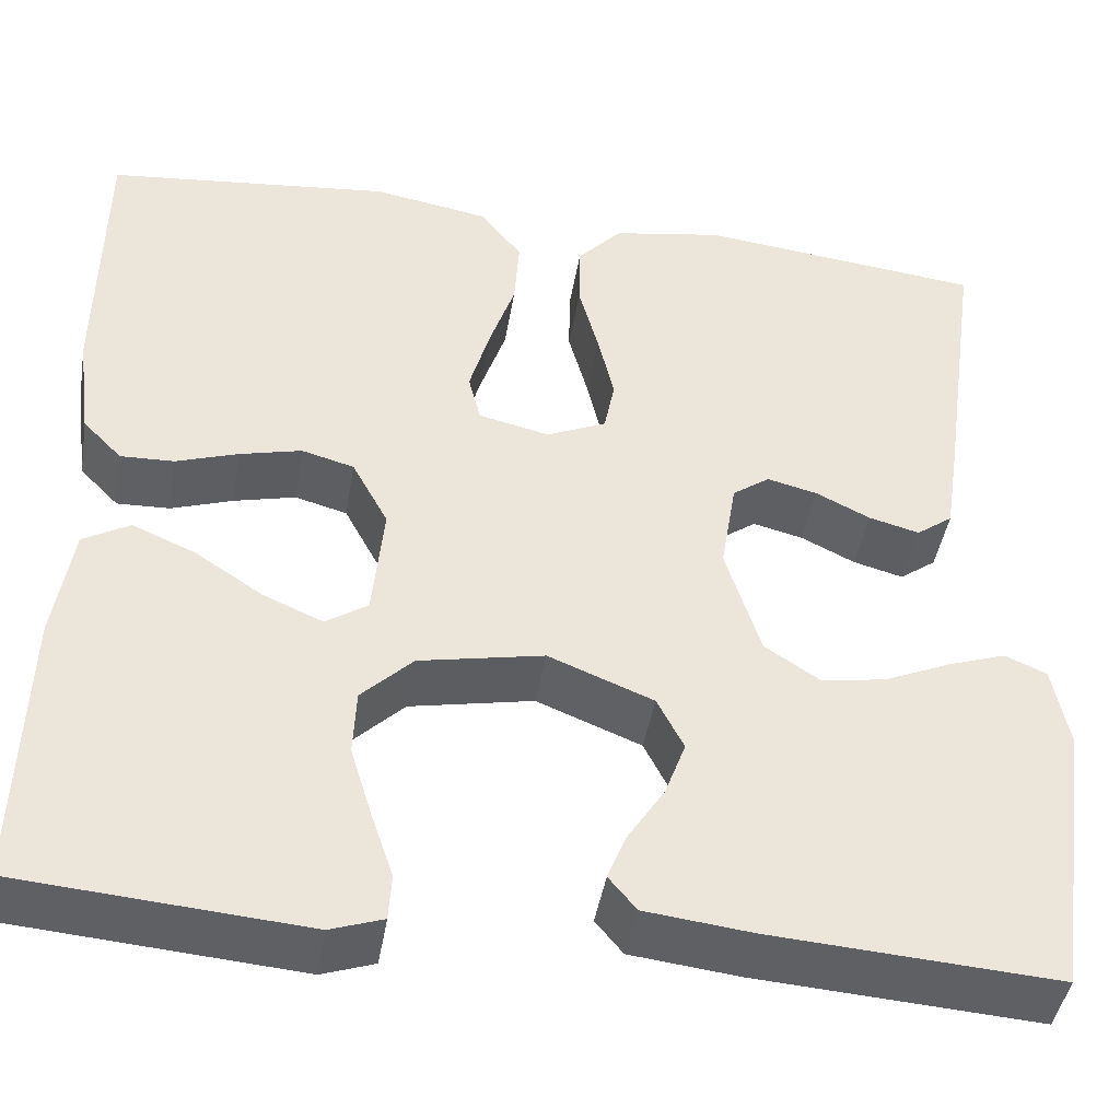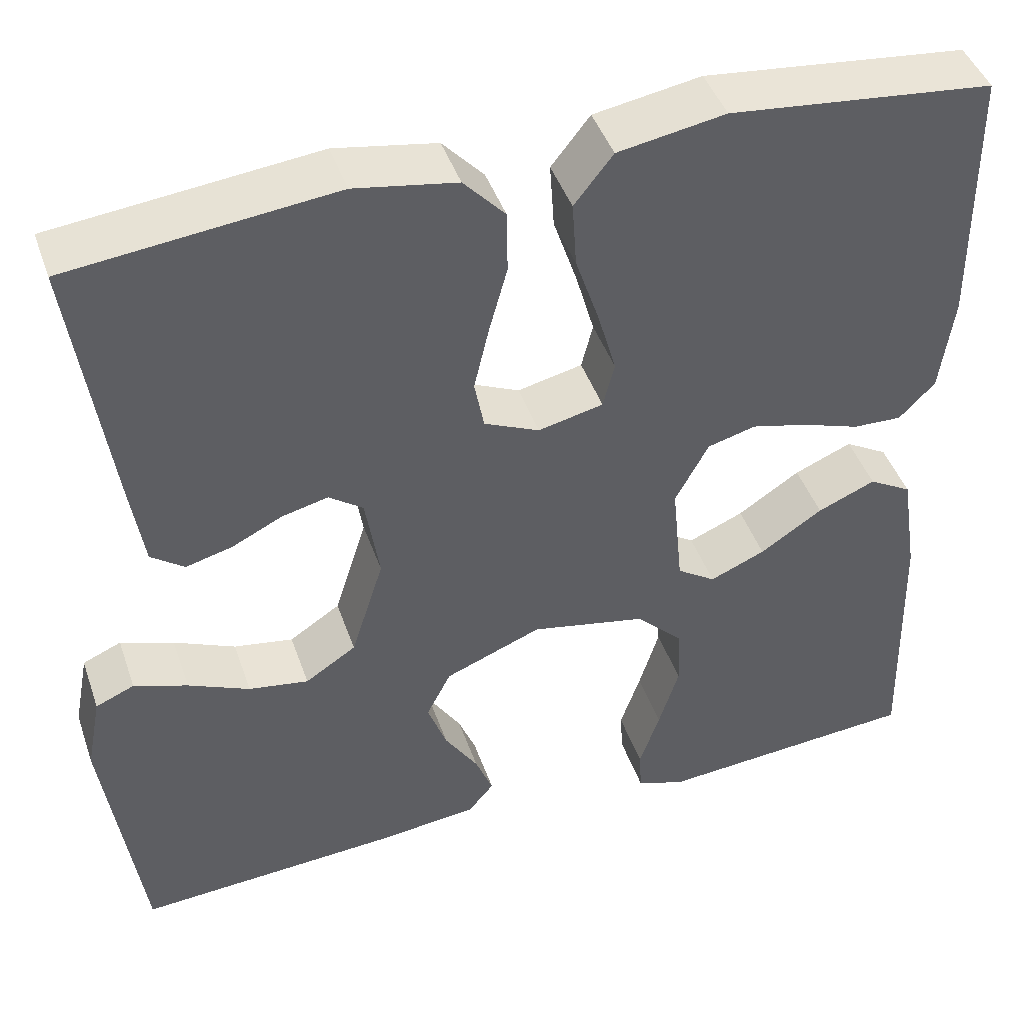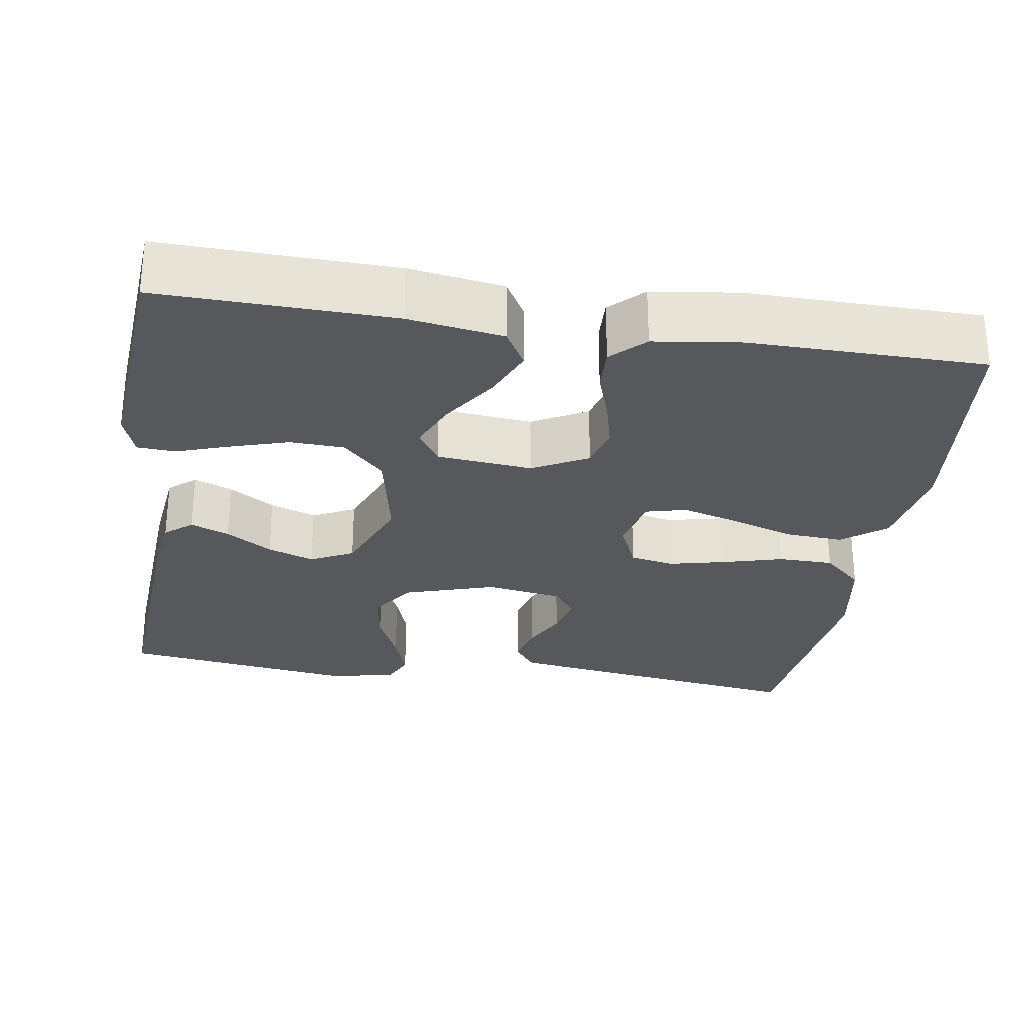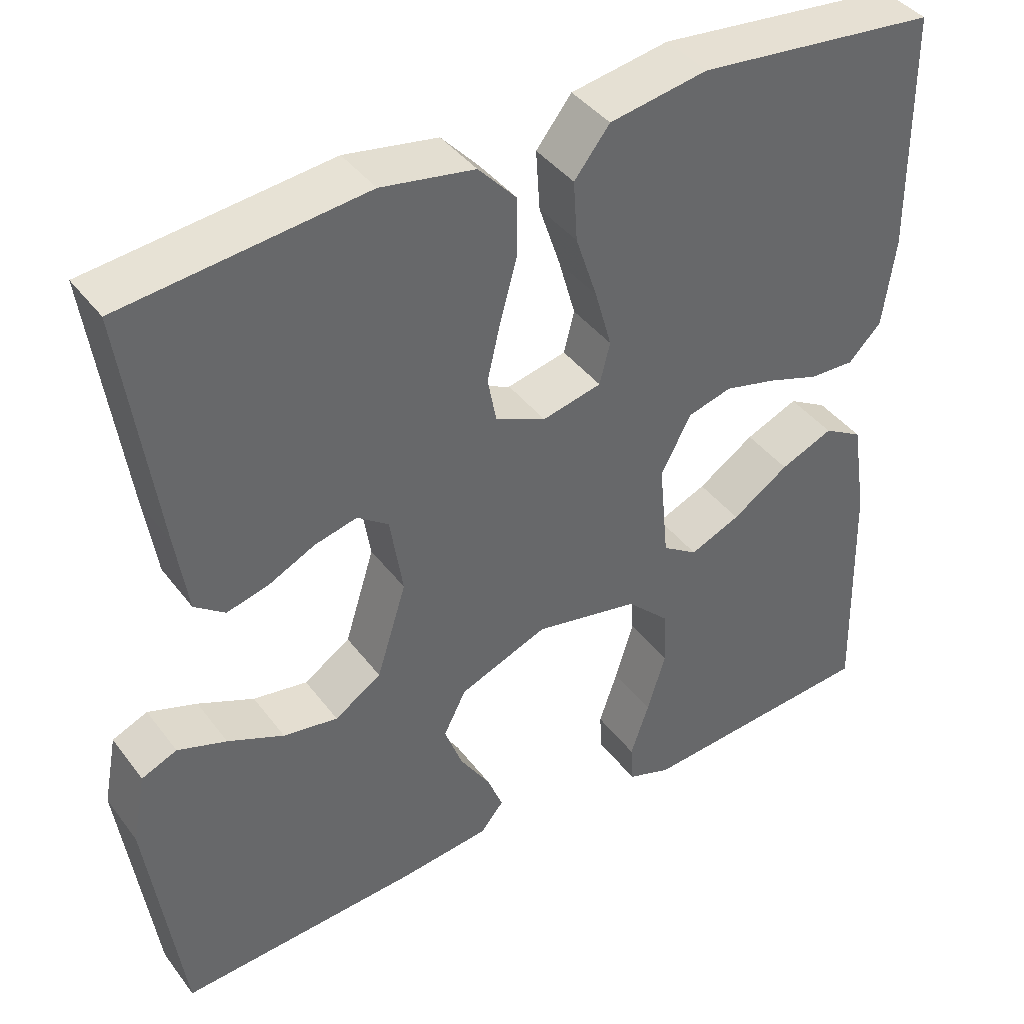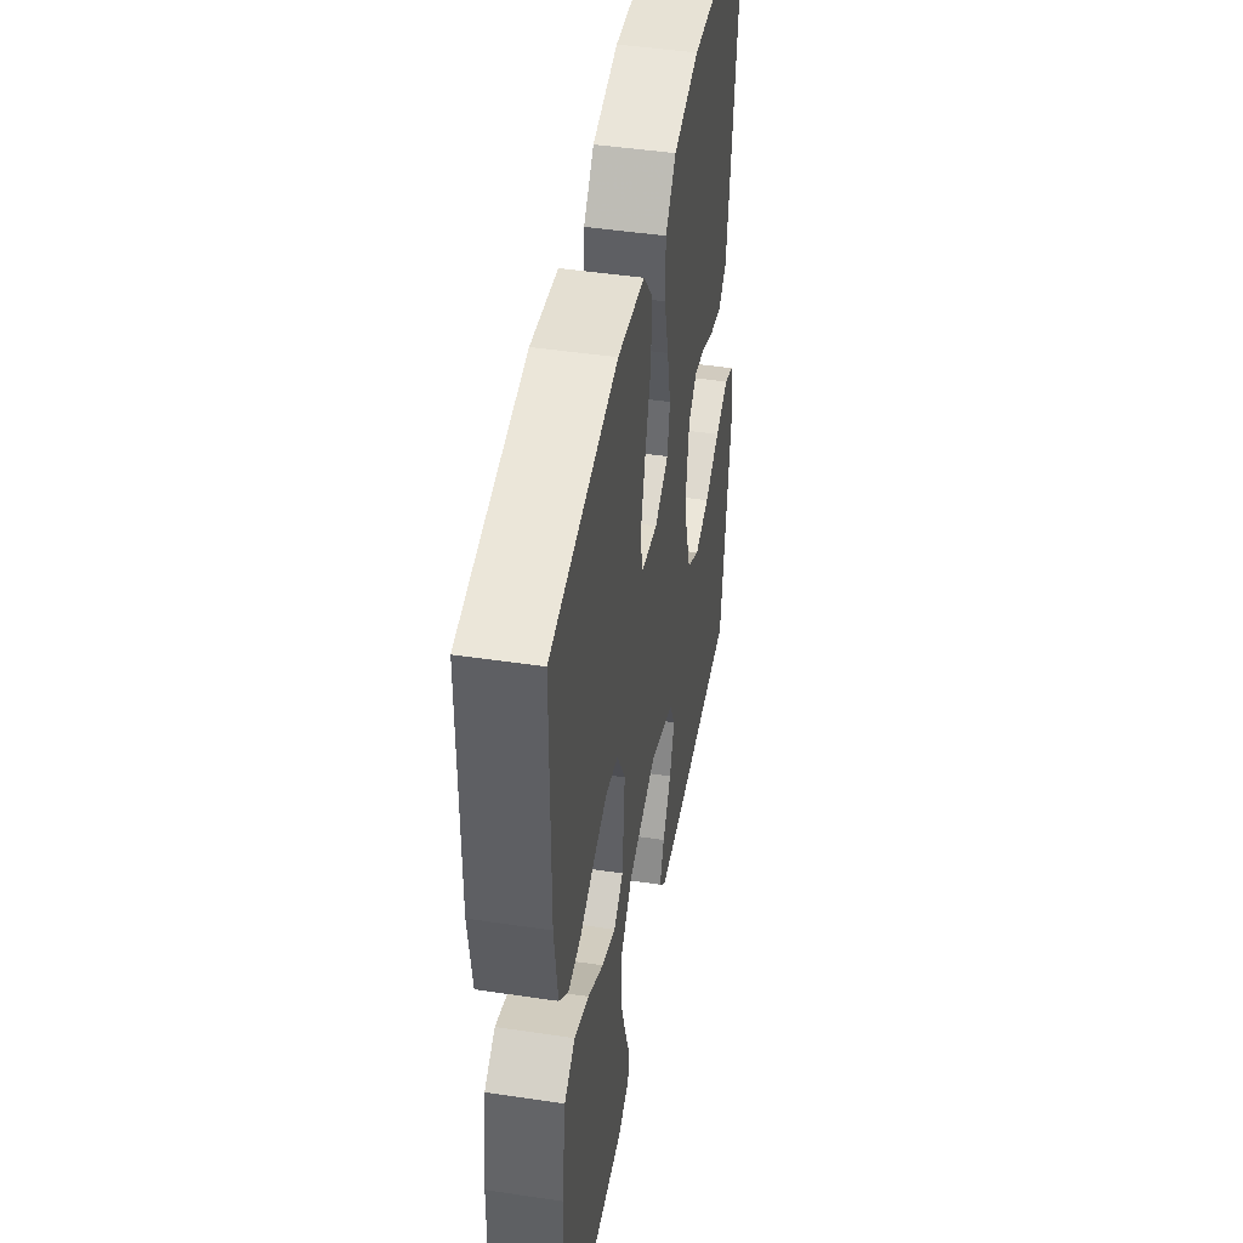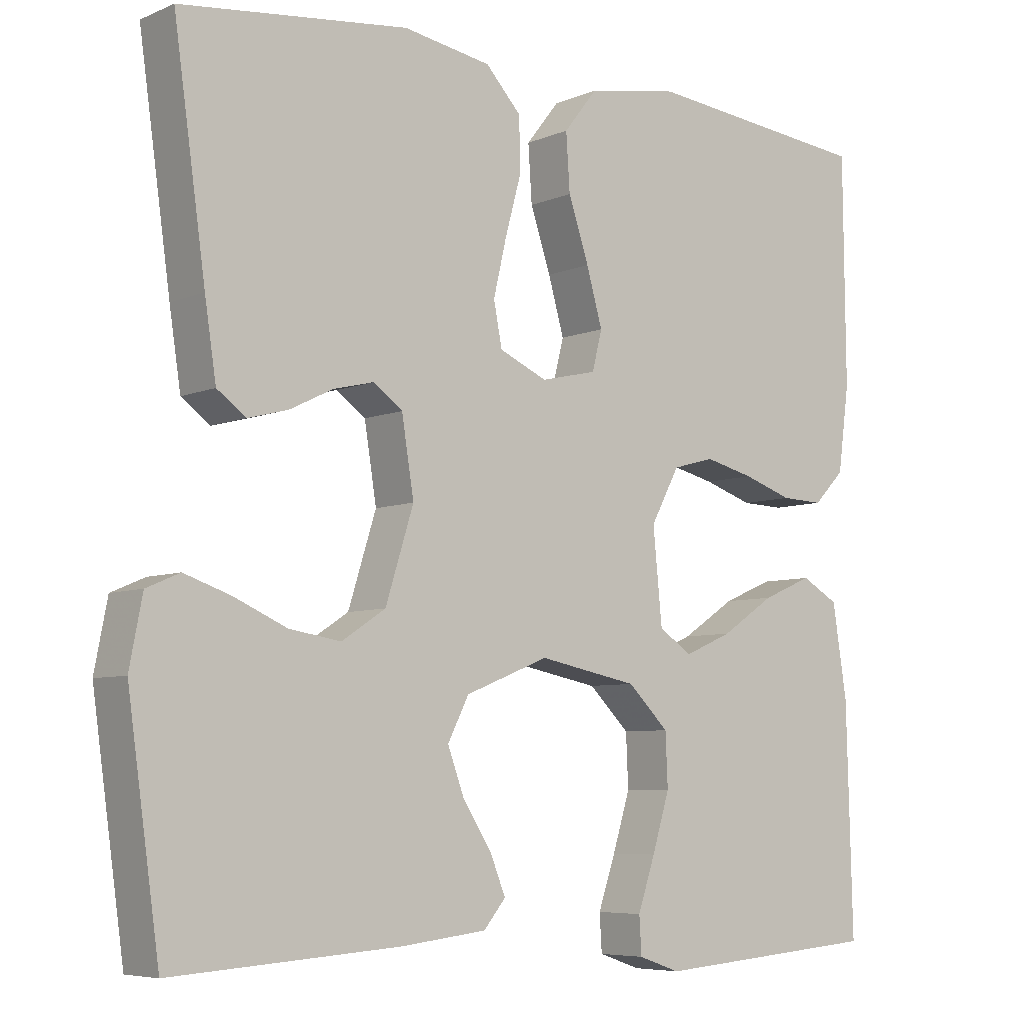
<metadata>
{"format":"obj","ext":"obj","renderer":"f3d","projection":"perspective","resolution":1024,"background":"white","views":[{"elev":-43.8,"azim":-9.5,"up":"+Z"},{"elev":44.2,"azim":161.4,"up":"+Z"},{"elev":-28.1,"azim":-98.8,"up":"+Y"},{"elev":40.9,"azim":146.5,"up":"+Z"},{"elev":46.3,"azim":-80.3,"up":"+Z"},{"elev":-6.4,"azim":141.0,"up":"+Z"}]}
</metadata>
<code>
v 0.5 0.07 -0.5
v 0.2 0.07 -0.48
v 0.087 0.07 -0.467
v 0.058 0.07 -0.432
v 0.078 0.07 -0.382
v 0.116 0.07 -0.323
v 0.138 0.07 -0.263
v 0.11 0.07 -0.208
v 0 0.07 -0.164
v -0.131 0.07 -0.19
v -0.185 0.07 -0.243
v -0.188 0.07 -0.313
v -0.165 0.07 -0.388
v -0.142 0.07 -0.456
v -0.145 0.07 -0.505
v -0.2 0.07 -0.524
v -0.5 0.07 -0.5
v -0.492 0.07 -0.2
v -0.473 0.07 -0.078
v -0.424 0.07 -0.05
v -0.358 0.07 -0.078
v -0.287 0.07 -0.125
v -0.224 0.07 -0.152
v -0.18 0.07 -0.123
v -0.168 0.07 0
v -0.206 0.07 0.071
v -0.261 0.07 0.086
v -0.326 0.07 0.07
v -0.391 0.07 0.048
v -0.447 0.07 0.046
v -0.488 0.07 0.088
v -0.503 0.07 0.2
v -0.5 0.07 0.5
v -0.2 0.07 0.532
v -0.078 0.07 0.511
v -0.034 0.07 0.455
v -0.039 0.07 0.38
v -0.066 0.07 0.299
v -0.087 0.07 0.225
v -0.074 0.07 0.173
v 0 0.07 0.156
v 0.063 0.07 0.184
v 0.074 0.07 0.241
v 0.057 0.07 0.314
v 0.036 0.07 0.391
v 0.037 0.07 0.462
v 0.084 0.07 0.513
v 0.2 0.07 0.533
v 0.5 0.07 0.5
v 0.458 0.07 0.2
v 0.443 0.07 0.101
v 0.405 0.07 0.073
v 0.352 0.07 0.087
v 0.295 0.07 0.115
v 0.242 0.07 0.128
v 0.203 0.07 0.1
v 0.187 0.07 0
v 0.224 0.07 -0.118
v 0.282 0.07 -0.156
v 0.35 0.07 -0.145
v 0.42 0.07 -0.114
v 0.481 0.07 -0.093
v 0.525 0.07 -0.112
v 0.542 0.07 -0.2
v 0.5 0 -0.5
v 0.2 0 -0.48
v 0.087 0 -0.467
v 0.058 0 -0.432
v 0.078 0 -0.382
v 0.116 0 -0.323
v 0.138 0 -0.263
v 0.11 0 -0.208
v 0 0 -0.164
v -0.131 0 -0.19
v -0.185 0 -0.243
v -0.188 0 -0.313
v -0.165 0 -0.388
v -0.142 0 -0.456
v -0.145 0 -0.505
v -0.2 0 -0.524
v -0.5 0 -0.5
v -0.492 0 -0.2
v -0.473 0 -0.078
v -0.424 0 -0.05
v -0.358 0 -0.078
v -0.287 0 -0.125
v -0.224 0 -0.152
v -0.18 0 -0.123
v -0.168 0 0
v -0.206 0 0.071
v -0.261 0 0.086
v -0.326 0 0.07
v -0.391 0 0.048
v -0.447 0 0.046
v -0.488 0 0.088
v -0.503 0 0.2
v -0.5 0 0.5
v -0.2 0 0.532
v -0.078 0 0.511
v -0.034 0 0.455
v -0.039 0 0.38
v -0.066 0 0.299
v -0.087 0 0.225
v -0.074 0 0.173
v 0 0 0.156
v 0.063 0 0.184
v 0.074 0 0.241
v 0.057 0 0.314
v 0.036 0 0.391
v 0.037 0 0.462
v 0.084 0 0.513
v 0.2 0 0.533
v 0.5 0 0.5
v 0.458 0 0.2
v 0.443 0 0.101
v 0.405 0 0.073
v 0.352 0 0.087
v 0.295 0 0.115
v 0.242 0 0.128
v 0.203 0 0.1
v 0.187 0 0
v 0.224 0 -0.118
v 0.282 0 -0.156
v 0.35 0 -0.145
v 0.42 0 -0.114
v 0.481 0 -0.093
v 0.525 0 -0.112
v 0.542 0 -0.2
f 4 5 6
f 3 4 6
f 2 3 6
f 1 2 6
f 64 1 6
f 63 64 6
f 62 63 6
f 61 62 6
f 60 61 6
f 59 60 6 7
f 58 59 7 8
f 57 58 8 9
f 56 57 9 10
f 52 53 54
f 51 52 54
f 50 51 54
f 49 50 54
f 48 49 54
f 47 48 54
f 46 47 54
f 45 46 54
f 44 45 54
f 43 44 54 55
f 42 43 55 56
f 36 37 38
f 35 36 38
f 34 35 38
f 33 34 38
f 32 33 38
f 31 32 38
f 30 31 38
f 29 30 38
f 28 29 38
f 27 28 38 39
f 26 27 39 40
f 20 21 22
f 19 20 22
f 18 19 22
f 17 18 22
f 16 17 22
f 15 16 22
f 14 15 22
f 13 14 22
f 12 13 22
f 11 12 22 23
f 10 11 23 24
f 10 24 25
f 56 10 25
f 42 56 25
f 41 42 25
f 25 26 40 41
f 70 69 68
f 70 68 67
f 70 67 66
f 70 66 65
f 70 65 128
f 70 128 127
f 70 127 126
f 70 126 125
f 70 125 124
f 71 70 124 123
f 72 71 123 122
f 73 72 122 121
f 74 73 121 120
f 118 117 116
f 118 116 115
f 118 115 114
f 118 114 113
f 118 113 112
f 118 112 111
f 118 111 110
f 118 110 109
f 118 109 108
f 119 118 108 107
f 120 119 107 106
f 102 101 100
f 102 100 99
f 102 99 98
f 102 98 97
f 102 97 96
f 102 96 95
f 102 95 94
f 102 94 93
f 102 93 92
f 103 102 92 91
f 104 103 91 90
f 86 85 84
f 86 84 83
f 86 83 82
f 86 82 81
f 86 81 80
f 86 80 79
f 86 79 78
f 86 78 77
f 86 77 76
f 87 86 76 75
f 88 87 75 74
f 89 88 74
f 89 74 120
f 89 120 106
f 89 106 105
f 105 104 90 89
f 1 65 66 2
f 2 66 67 3
f 3 67 68 4
f 4 68 69 5
f 5 69 70 6
f 6 70 71 7
f 7 71 72 8
f 8 72 73 9
f 9 73 74 10
f 10 74 75 11
f 11 75 76 12
f 12 76 77 13
f 13 77 78 14
f 14 78 79 15
f 15 79 80 16
f 16 80 81 17
f 17 81 82 18
f 18 82 83 19
f 19 83 84 20
f 20 84 85 21
f 21 85 86 22
f 22 86 87 23
f 23 87 88 24
f 24 88 89 25
f 25 89 90 26
f 26 90 91 27
f 27 91 92 28
f 28 92 93 29
f 29 93 94 30
f 30 94 95 31
f 31 95 96 32
f 32 96 97 33
f 33 97 98 34
f 34 98 99 35
f 35 99 100 36
f 36 100 101 37
f 37 101 102 38
f 38 102 103 39
f 39 103 104 40
f 40 104 105 41
f 41 105 106 42
f 42 106 107 43
f 43 107 108 44
f 44 108 109 45
f 45 109 110 46
f 46 110 111 47
f 47 111 112 48
f 48 112 113 49
f 49 113 114 50
f 50 114 115 51
f 51 115 116 52
f 52 116 117 53
f 53 117 118 54
f 54 118 119 55
f 55 119 120 56
f 56 120 121 57
f 57 121 122 58
f 58 122 123 59
f 59 123 124 60
f 60 124 125 61
f 61 125 126 62
f 62 126 127 63
f 63 127 128 64
f 64 128 65 1

</code>
